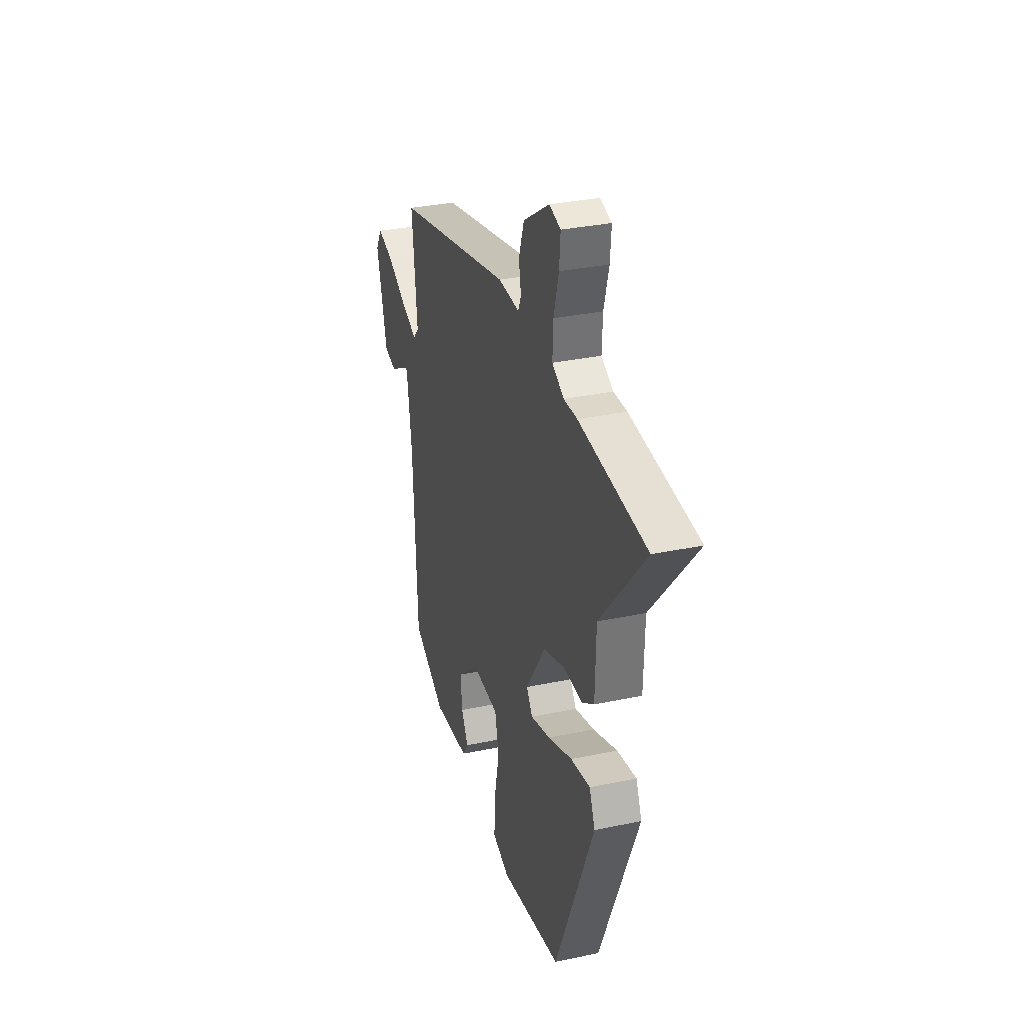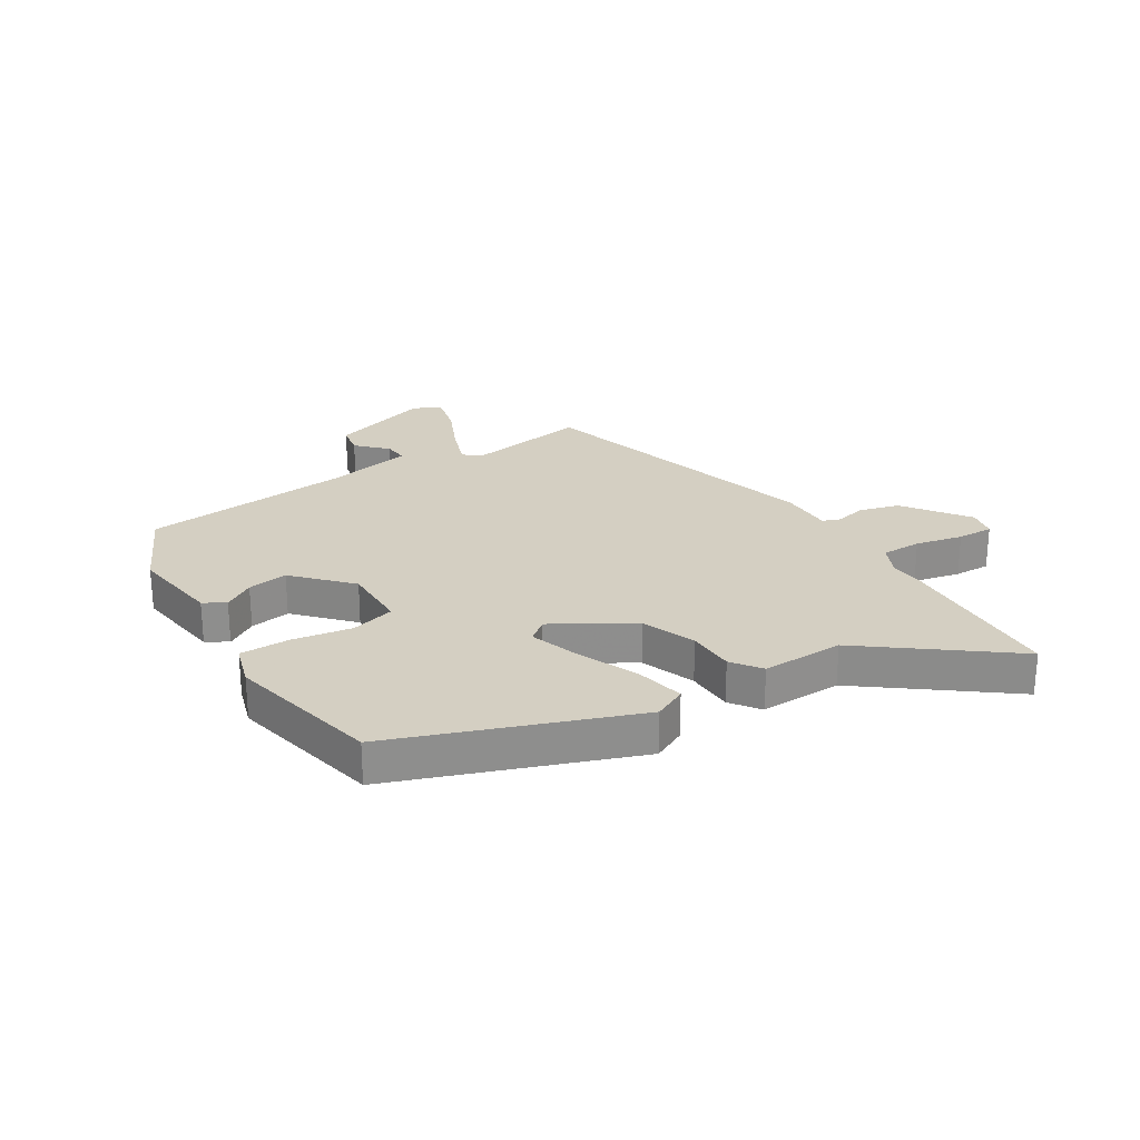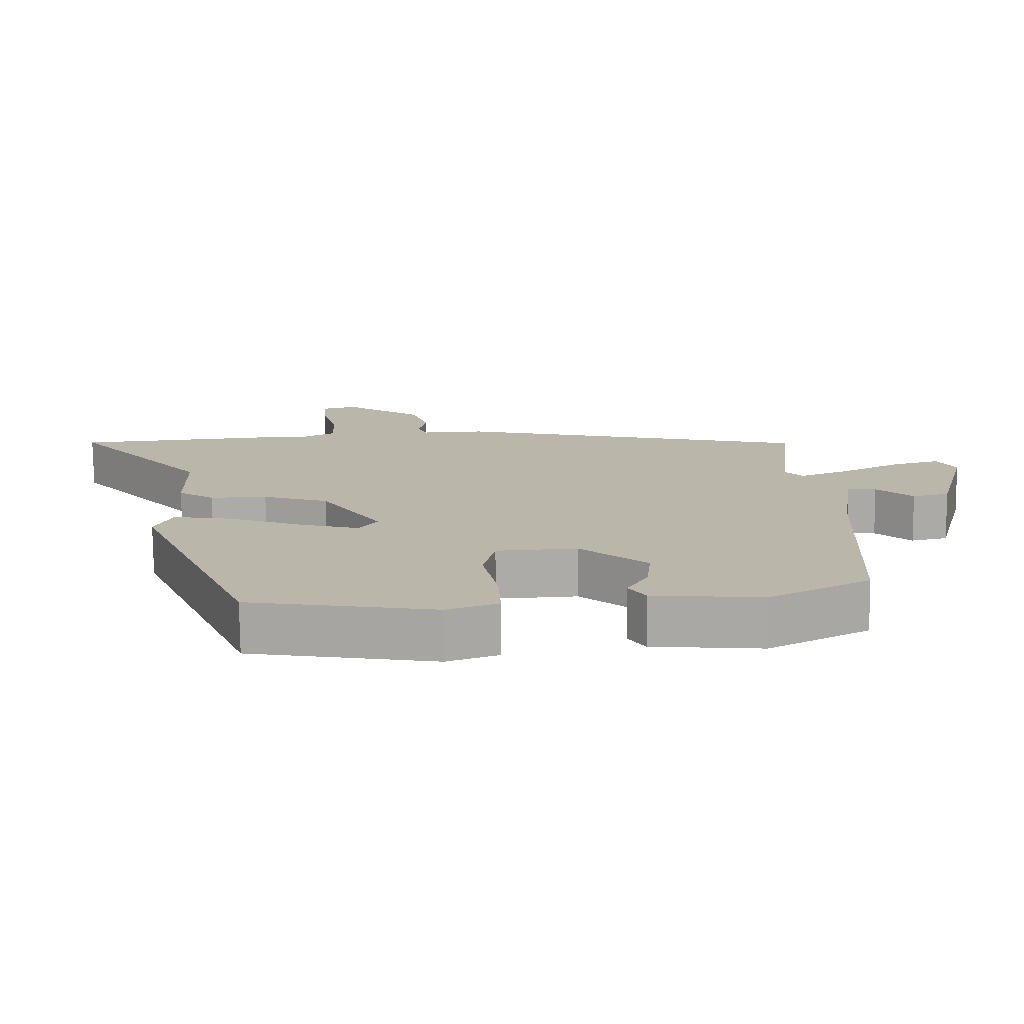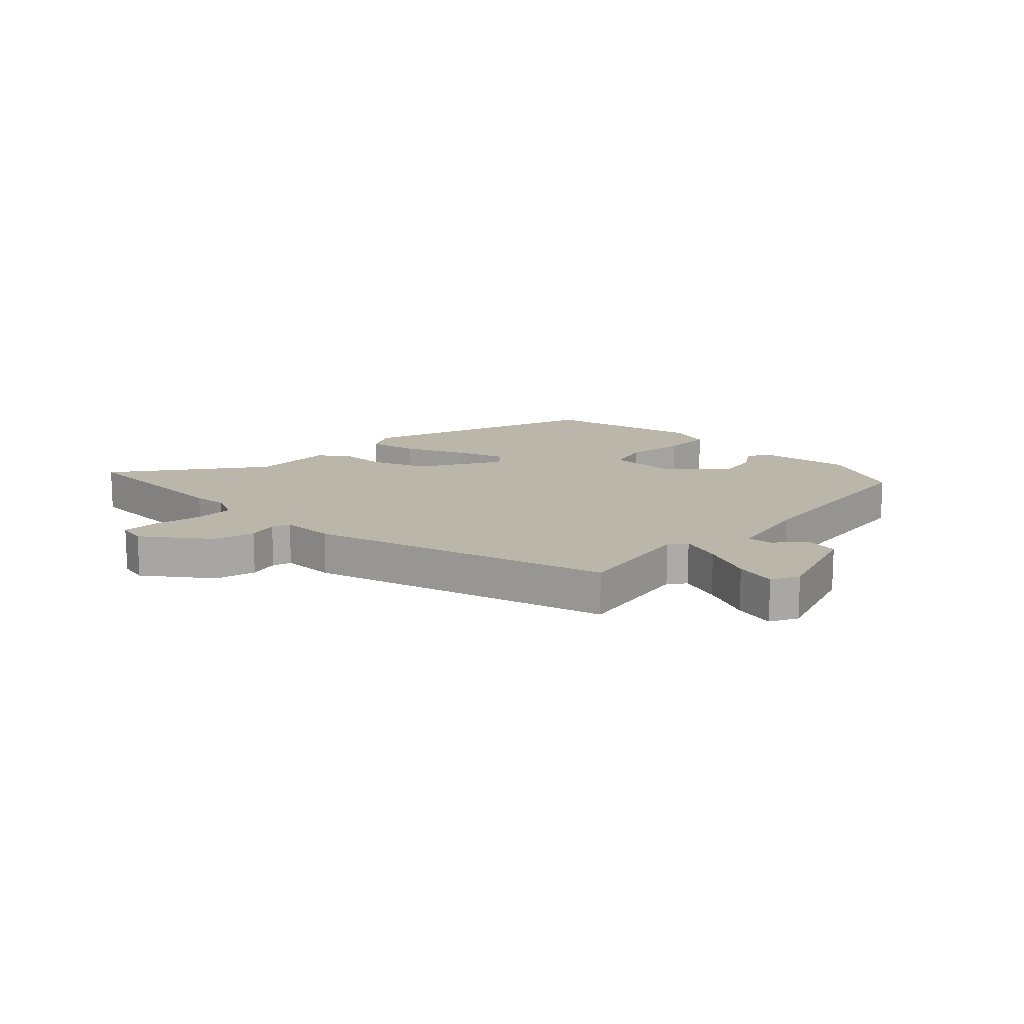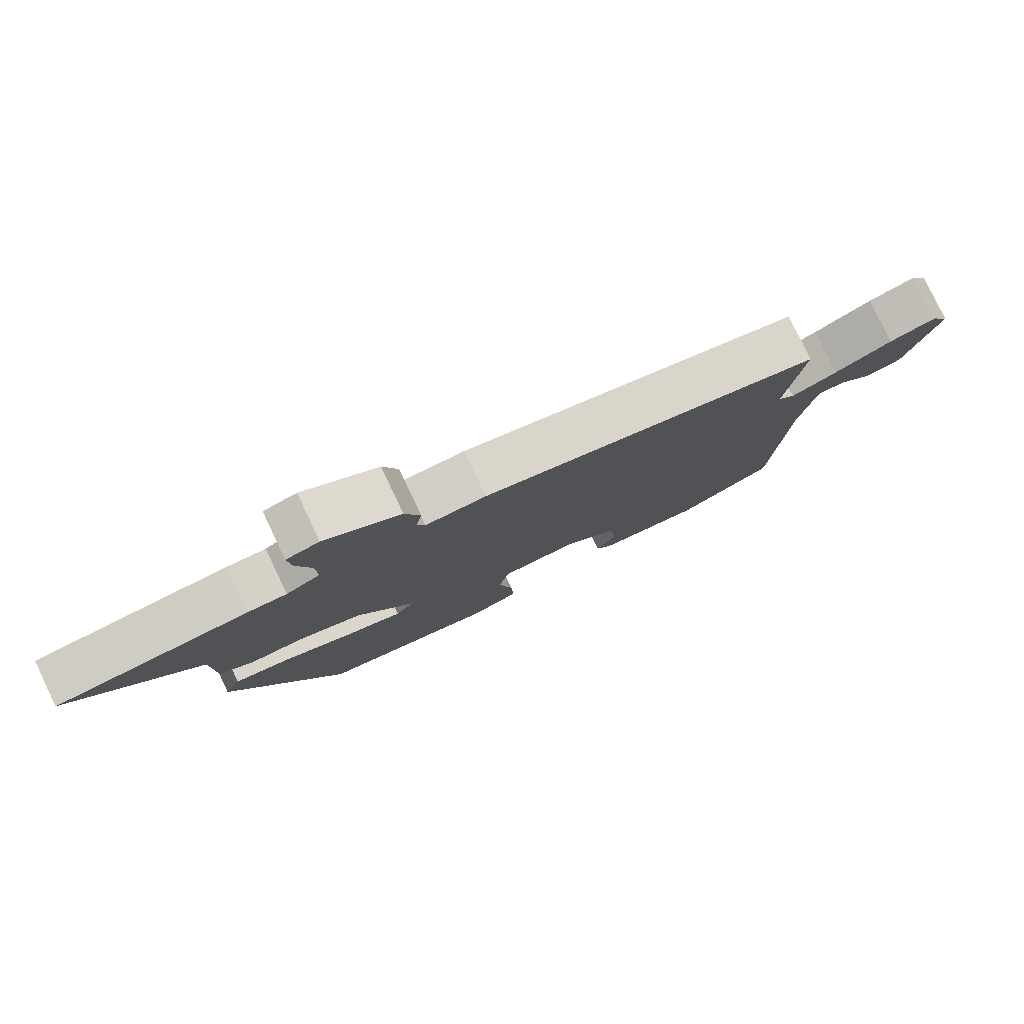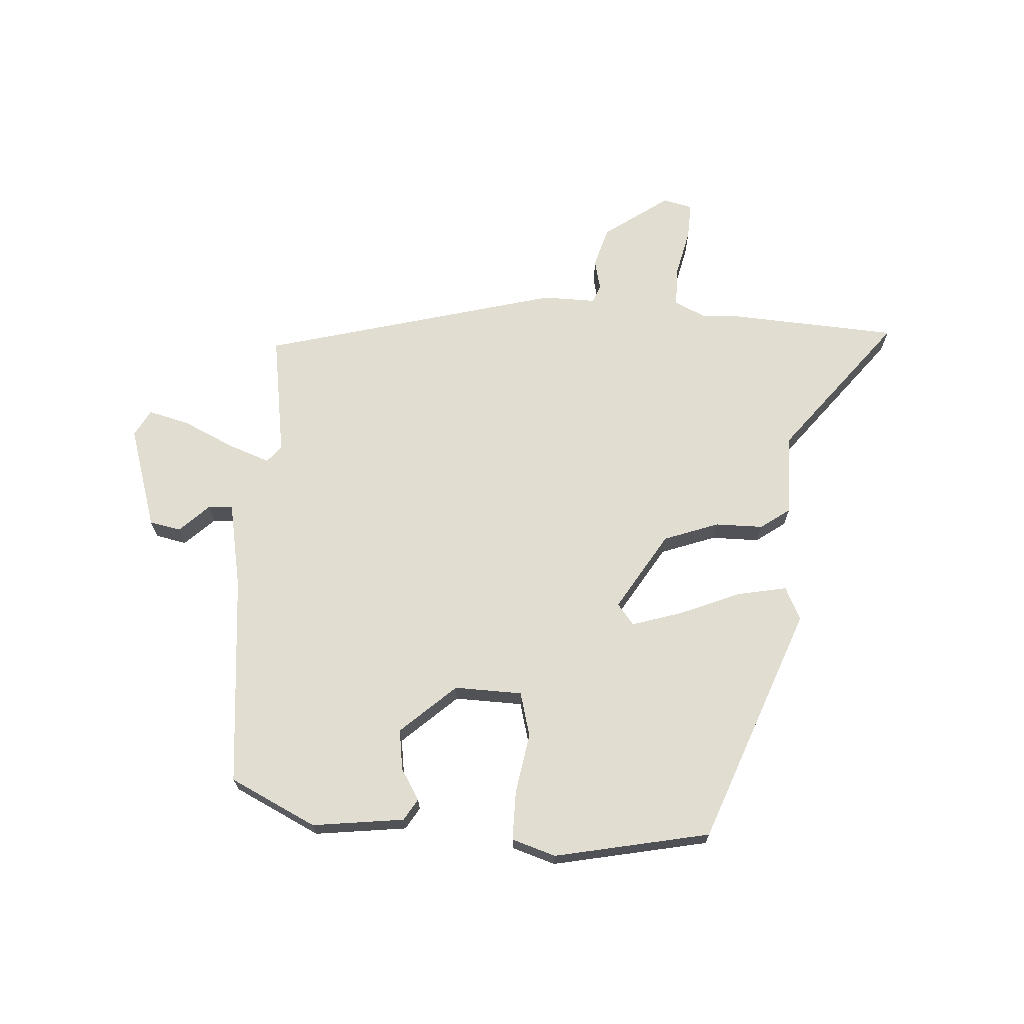
<metadata>
{"format":"obj","ext":"obj","renderer":"f3d","projection":"perspective","resolution":1024,"background":"white","views":[{"elev":31.9,"azim":-106.6,"up":"+Z"},{"elev":25.4,"azim":-125.0,"up":"+Y"},{"elev":-75.9,"azim":0.5,"up":"+Z"},{"elev":14.1,"azim":40.4,"up":"+Y"},{"elev":79.8,"azim":-25.5,"up":"+Z"},{"elev":68.6,"azim":-178.8,"up":"+Y"}]}
</metadata>
<code>
v -0.337 0.07 -0.5
v -0.508 0.07 -0.101
v -0.483 0.07 -0.043
v -0.398 0.07 -0.056
v -0.291 0.07 -0.095
v -0.205 0.07 -0.118
v -0.178 0.07 -0.081
v -0.265 0.07 0.049
v -0.36 0.07 0.079
v -0.442 0.07 0.076
v -0.494 0.07 0.11
v -0.498 0.07 0.251
v -0.694 0.07 0.48
v -0.4 0.07 0.51
v -0.341 0.07 0.509
v -0.289 0.07 0.537
v -0.292 0.07 0.606
v -0.314 0.07 0.686
v -0.319 0.07 0.748
v -0.269 0.07 0.762
v -0.155 0.07 0.688
v -0.132 0.07 0.62
v -0.142 0.07 0.567
v -0.129 0.07 0.537
v -0.037 0.07 0.542
v 0.477 0.07 0.428
v 0.454 0.07 0.216
v 0.479 0.07 0.189
v 0.549 0.07 0.218
v 0.635 0.07 0.263
v 0.705 0.07 0.284
v 0.732 0.07 0.239
v 0.685 0.07 0.061
v 0.632 0.07 0.048
v 0.58 0.07 0.094
v 0.538 0.07 0.095
v 0.516 0.07 -0.056
v 0.498 0.07 -0.42
v 0.354 0.07 -0.498
v 0.196 0.07 -0.485
v 0.172 0.07 -0.449
v 0.202 0.07 -0.395
v 0.209 0.07 -0.325
v 0.112 0.07 -0.244
v -0.004 0.07 -0.252
v -0.021 0.07 -0.329
v 0.001 0.07 -0.431
v 0.005 0.07 -0.516
v -0.069 0.07 -0.543
v -0.337 0 -0.5
v -0.508 0 -0.101
v -0.483 0 -0.043
v -0.398 0 -0.056
v -0.291 0 -0.095
v -0.205 0 -0.118
v -0.178 0 -0.081
v -0.265 0 0.049
v -0.36 0 0.079
v -0.442 0 0.076
v -0.494 0 0.11
v -0.498 0 0.251
v -0.694 0 0.48
v -0.4 0 0.51
v -0.341 0 0.509
v -0.289 0 0.537
v -0.292 0 0.606
v -0.314 0 0.686
v -0.319 0 0.748
v -0.269 0 0.762
v -0.155 0 0.688
v -0.132 0 0.62
v -0.142 0 0.567
v -0.129 0 0.537
v -0.037 0 0.542
v 0.477 0 0.428
v 0.454 0 0.216
v 0.479 0 0.189
v 0.549 0 0.218
v 0.635 0 0.263
v 0.705 0 0.284
v 0.732 0 0.239
v 0.685 0 0.061
v 0.632 0 0.048
v 0.58 0 0.094
v 0.538 0 0.095
v 0.516 0 -0.056
v 0.498 0 -0.42
v 0.354 0 -0.498
v 0.196 0 -0.485
v 0.172 0 -0.449
v 0.202 0 -0.395
v 0.209 0 -0.325
v 0.112 0 -0.244
v -0.004 0 -0.252
v -0.021 0 -0.329
v 0.001 0 -0.431
v 0.005 0 -0.516
v -0.069 0 -0.543
f 46 47 48 49
f 45 46 49 1
f 39 40 41 42
f 37 38 39 42
f 36 37 42 43
f 32 33 34 35
f 32 35 36
f 29 30 31 32
f 28 29 32 36
f 27 28 36 43
f 24 25 26 27
f 20 21 22 23
f 20 23 24
f 17 18 19 20
f 16 17 20 24
f 15 16 24 27
f 12 13 14 15
f 9 10 11 12
f 8 9 12 15
f 7 8 15 27
f 2 3 4 5
f 45 1 2 5
f 44 45 5 6
f 27 43 44
f 6 7 27 44
f 98 97 96 95
f 50 98 95 94
f 91 90 89 88
f 91 88 87 86
f 92 91 86 85
f 84 83 82 81
f 85 84 81
f 81 80 79 78
f 85 81 78 77
f 92 85 77 76
f 76 75 74 73
f 72 71 70 69
f 73 72 69
f 69 68 67 66
f 73 69 66 65
f 76 73 65 64
f 64 63 62 61
f 61 60 59 58
f 64 61 58 57
f 76 64 57 56
f 54 53 52 51
f 54 51 50 94
f 55 54 94 93
f 93 92 76
f 93 76 56 55
f 1 50 51 2
f 2 51 52 3
f 3 52 53 4
f 4 53 54 5
f 5 54 55 6
f 6 55 56 7
f 7 56 57 8
f 8 57 58 9
f 9 58 59 10
f 10 59 60 11
f 11 60 61 12
f 12 61 62 13
f 13 62 63 14
f 14 63 64 15
f 15 64 65 16
f 16 65 66 17
f 17 66 67 18
f 18 67 68 19
f 19 68 69 20
f 20 69 70 21
f 21 70 71 22
f 22 71 72 23
f 23 72 73 24
f 24 73 74 25
f 25 74 75 26
f 26 75 76 27
f 27 76 77 28
f 28 77 78 29
f 29 78 79 30
f 30 79 80 31
f 31 80 81 32
f 32 81 82 33
f 33 82 83 34
f 34 83 84 35
f 35 84 85 36
f 36 85 86 37
f 37 86 87 38
f 38 87 88 39
f 39 88 89 40
f 40 89 90 41
f 41 90 91 42
f 42 91 92 43
f 43 92 93 44
f 44 93 94 45
f 45 94 95 46
f 46 95 96 47
f 47 96 97 48
f 48 97 98 49
f 49 98 50 1

</code>
